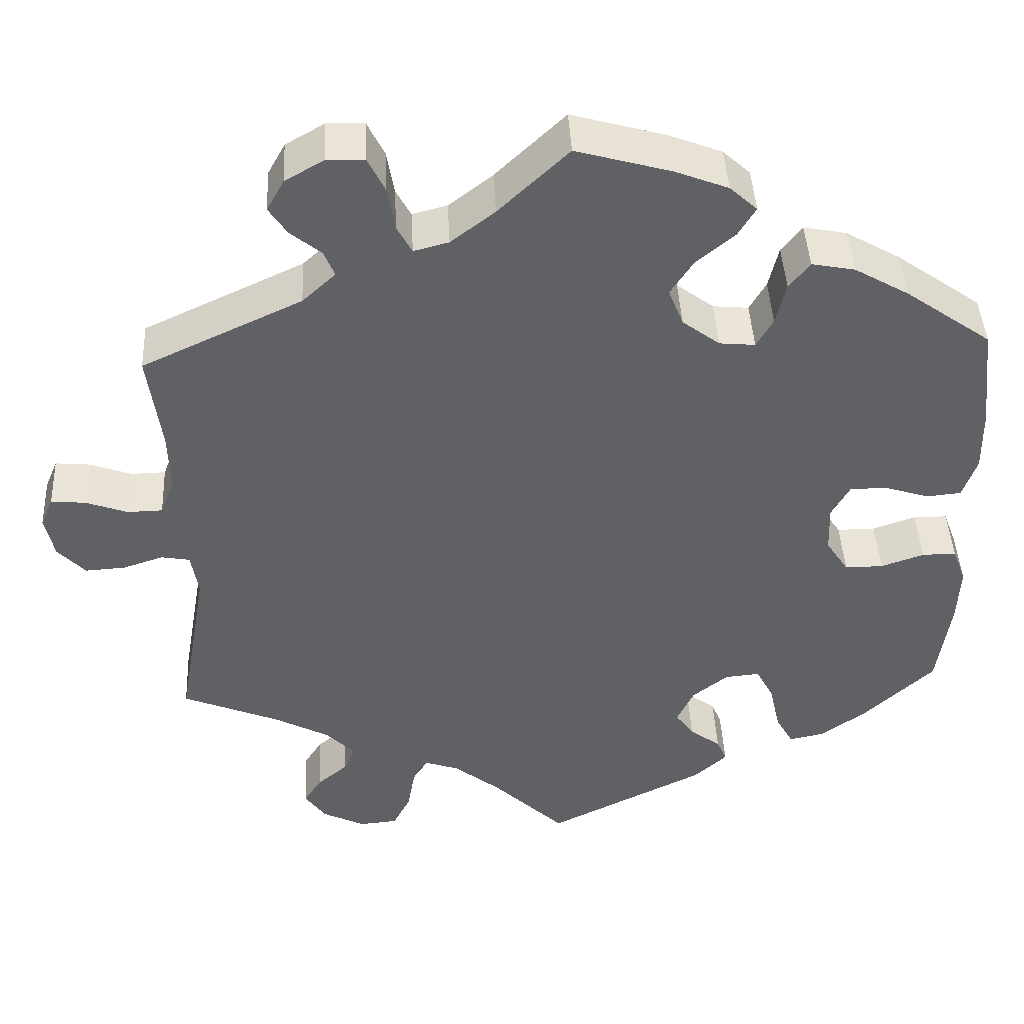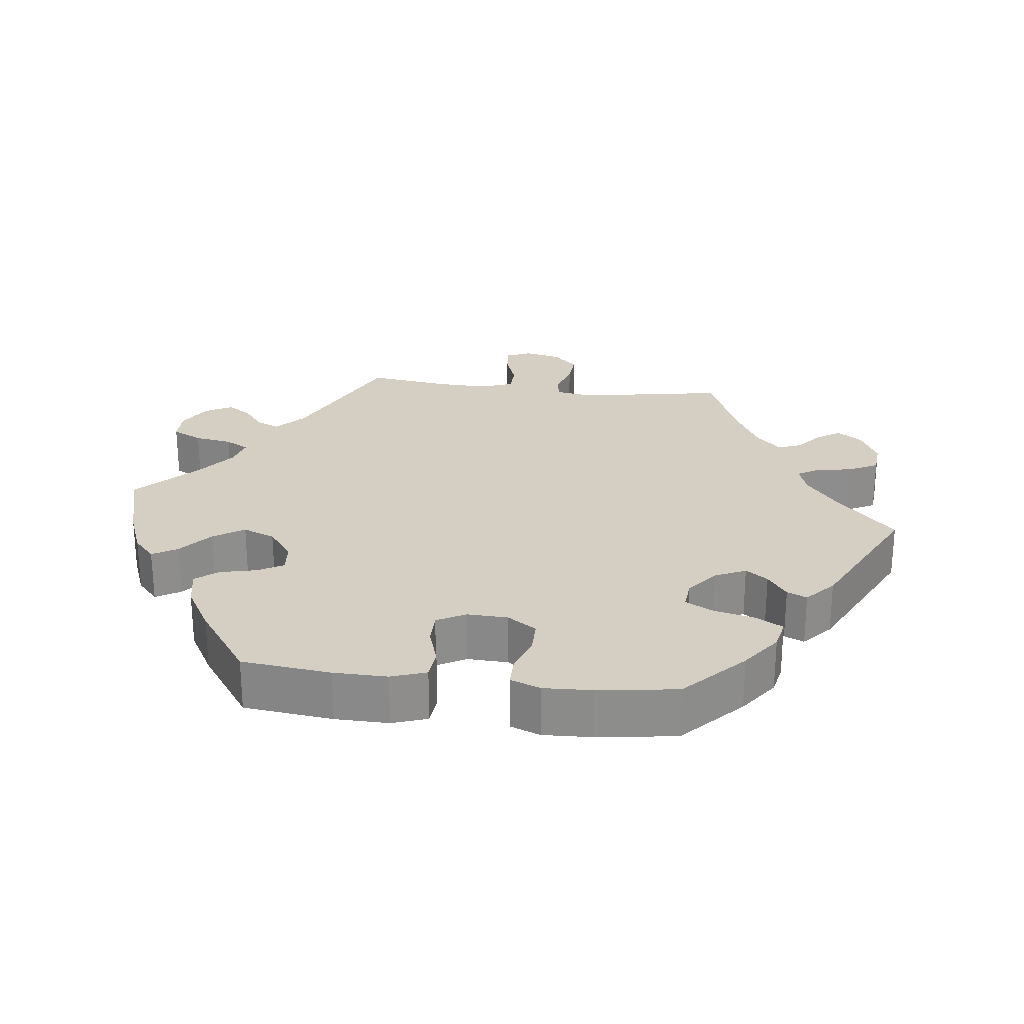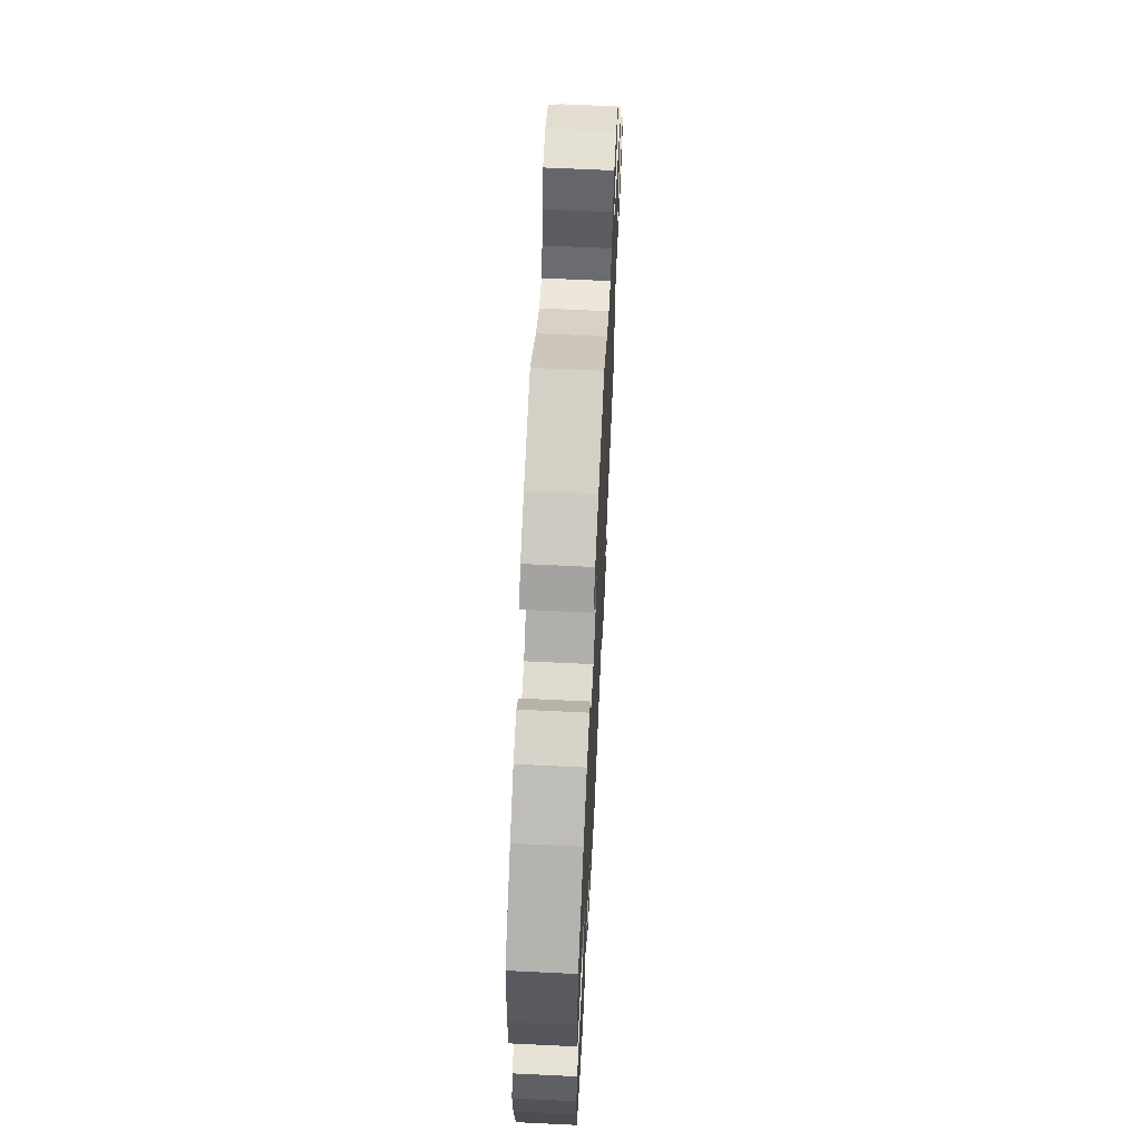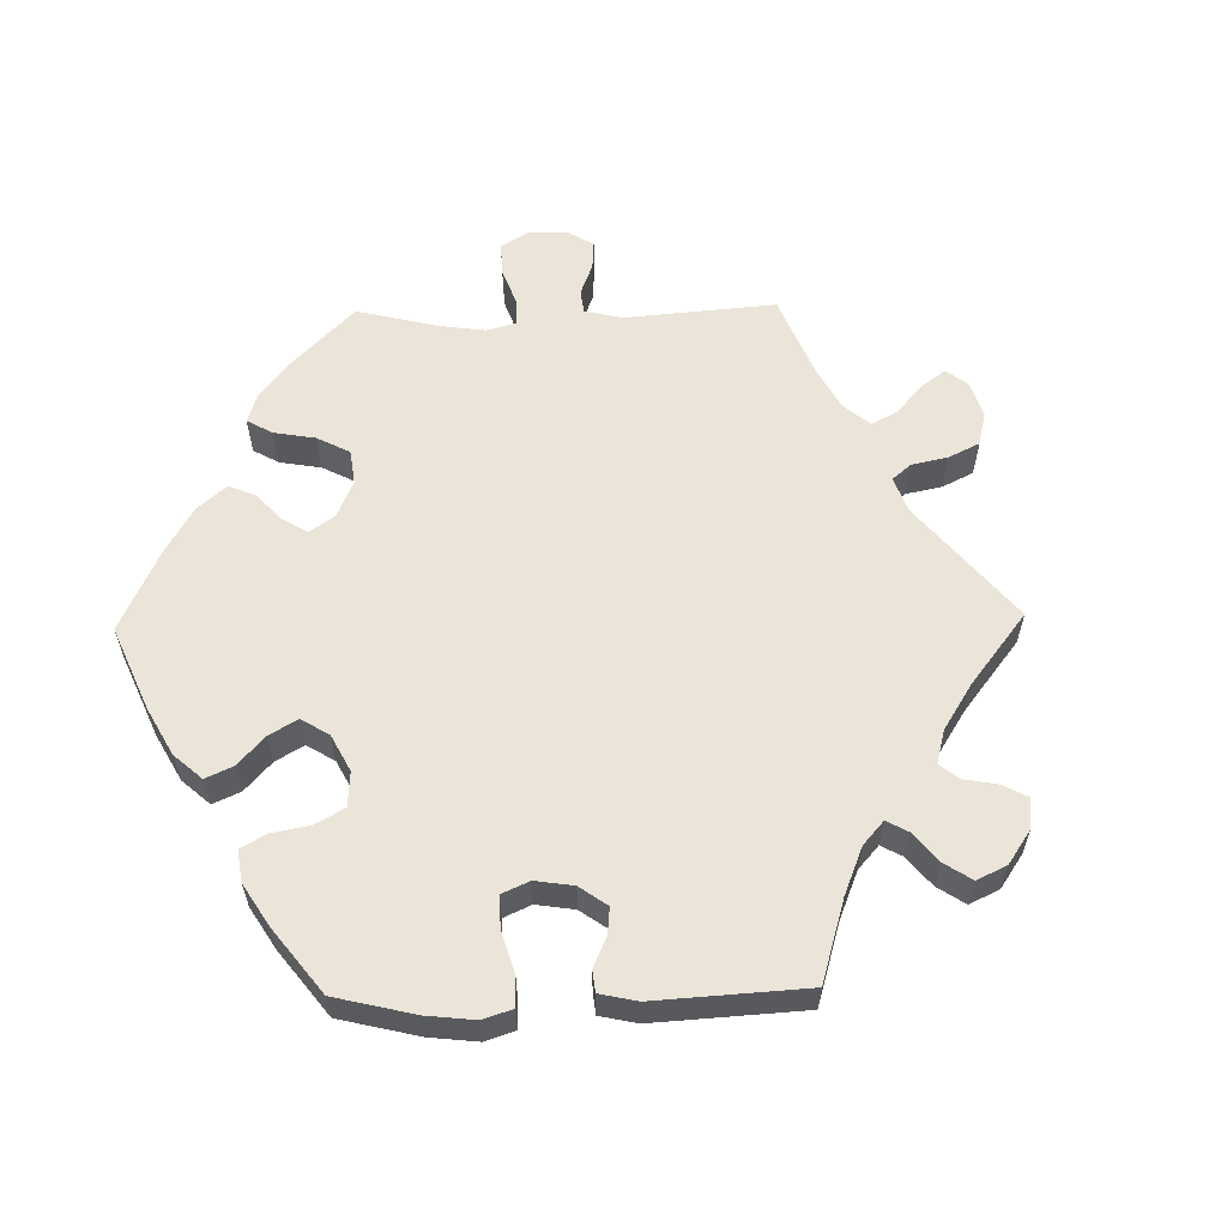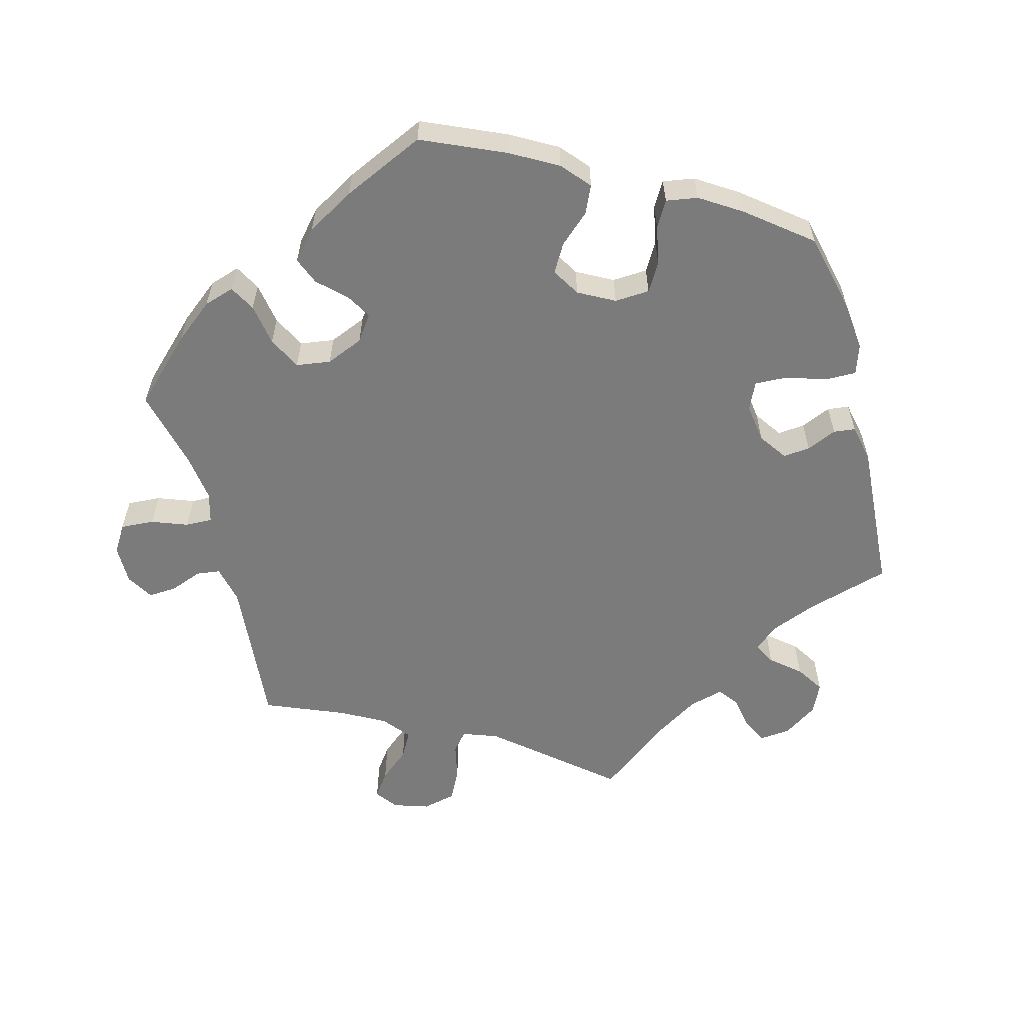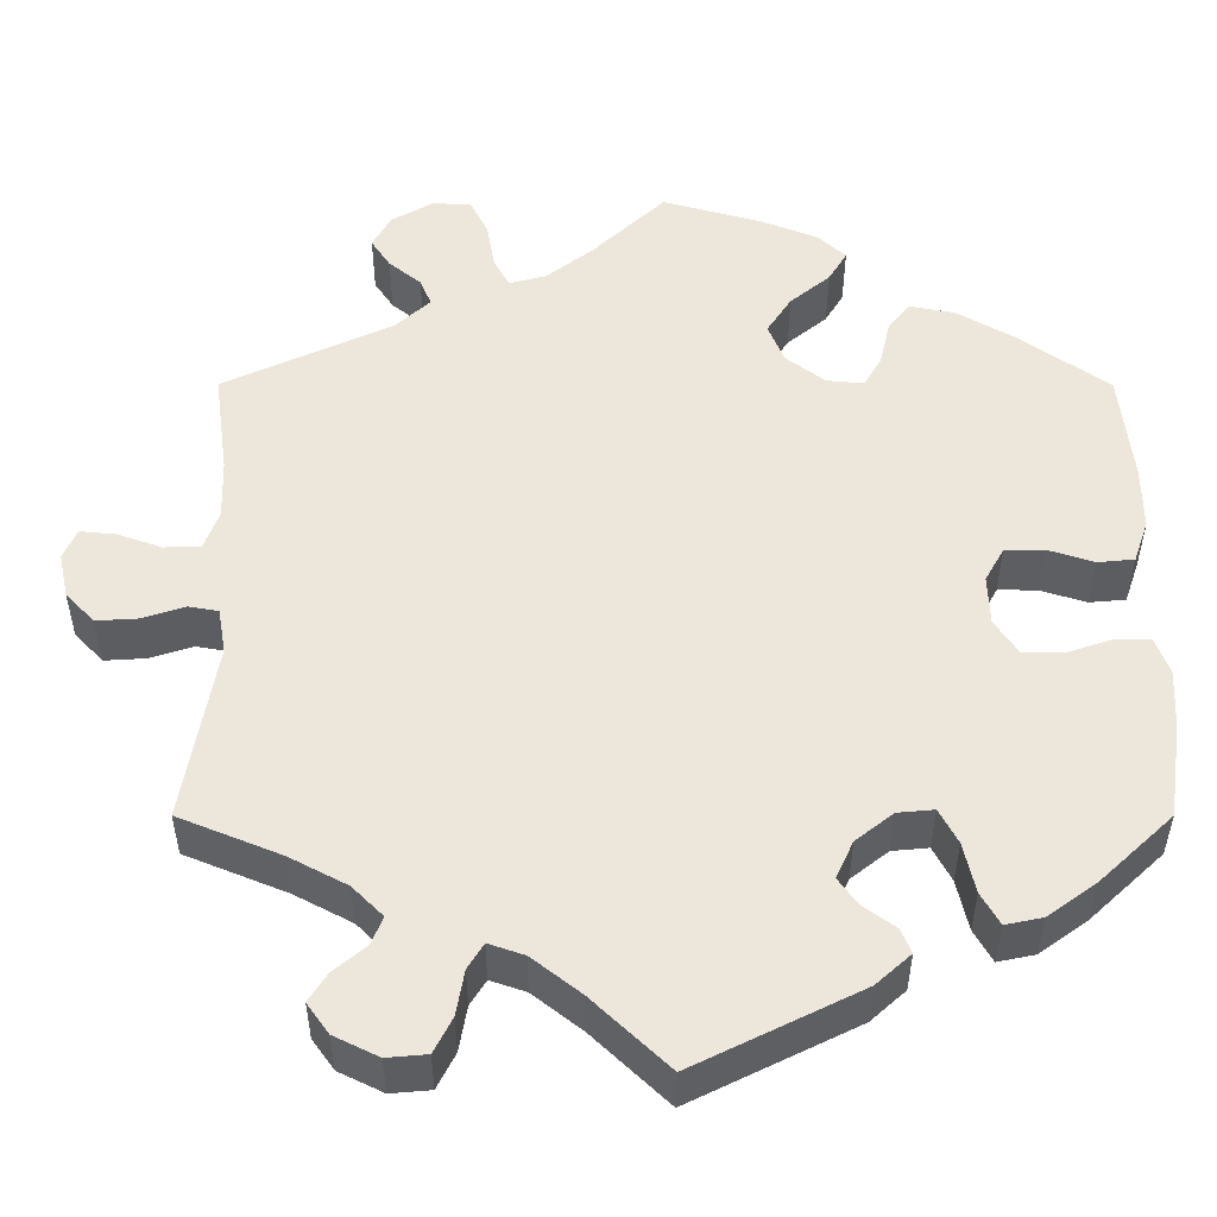
<metadata>
{"format":"obj","ext":"obj","renderer":"f3d","projection":"perspective","resolution":1024,"background":"white","views":[{"elev":43.4,"azim":-2.8,"up":"+Z"},{"elev":25.6,"azim":97.0,"up":"+Y"},{"elev":64.6,"azim":92.8,"up":"+Z"},{"elev":59.3,"azim":148.9,"up":"+Y"},{"elev":-58.5,"azim":74.7,"up":"+Y"},{"elev":-37.7,"azim":-0.1,"up":"+Z"}]}
</metadata>
<code>
v -0.087 0.07 -0.495
v -0.143 0.07 -0.451
v -0.184 0.07 -0.437
v -0.202 0.07 -0.466
v -0.211 0.07 -0.518
v -0.232 0.07 -0.559
v -0.278 0.07 -0.563
v -0.329 0.07 -0.538
v -0.354 0.07 -0.503
v -0.333 0.07 -0.47
v -0.296 0.07 -0.439
v -0.283 0.07 -0.407
v -0.318 0.07 -0.372
v -0.384 0.07 -0.337
v -0.501 0.07 -0.289
v -0.465 0.07 -0.083
v -0.474 0.07 -0.031
v -0.508 0.07 -0.025
v -0.557 0.07 -0.041
v -0.605 0.07 -0.044
v -0.638 0.07 -0.009
v -0.649 0.07 0.042
v -0.634 0.07 0.077
v -0.592 0.07 0.073
v -0.542 0.07 0.055
v -0.5 0.07 0.056
v -0.483 0.07 0.101
v -0.485 0.07 0.171
v -0.501 0.07 0.289
v -0.308 0.07 0.379
v -0.268 0.07 0.416
v -0.281 0.07 0.447
v -0.318 0.07 0.477
v -0.34 0.07 0.51
v -0.319 0.07 0.548
v -0.272 0.07 0.575
v -0.227 0.07 0.574
v -0.206 0.07 0.532
v -0.197 0.07 0.479
v -0.179 0.07 0.446
v -0.137 0.07 0.457
v -0.084 0.07 0.498
v 0 0.07 0.578
v 0.114 0.07 0.546
v 0.178 0.07 0.521
v 0.211 0.07 0.491
v 0.19 0.07 0.456
v 0.144 0.07 0.418
v 0.116 0.07 0.375
v 0.134 0.07 0.33
v 0.179 0.07 0.296
v 0.222 0.07 0.292
v 0.242 0.07 0.327
v 0.254 0.07 0.378
v 0.279 0.07 0.41
v 0.331 0.07 0.4
v 0.397 0.07 0.362
v 0.5 0.07 0.289
v 0.514 0.07 0.164
v 0.515 0.07 0.089
v 0.498 0.07 0.04
v 0.456 0.07 0.036
v 0.403 0.07 0.053
v 0.358 0.07 0.053
v 0.336 0.07 0.013
v 0.338 0.07 -0.044
v 0.365 0.07 -0.085
v 0.411 0.07 -0.085
v 0.463 0.07 -0.067
v 0.504 0.07 -0.067
v 0.52 0.07 -0.109
v 0.517 0.07 -0.177
v 0.501 0.07 -0.288
v 0.417 0.07 -0.367
v 0.362 0.07 -0.407
v 0.319 0.07 -0.416
v 0.298 0.07 -0.379
v 0.285 0.07 -0.321
v 0.264 0.07 -0.281
v 0.222 0.07 -0.285
v 0.179 0.07 -0.319
v 0.159 0.07 -0.362
v 0.181 0.07 -0.393
v 0.218 0.07 -0.42
v 0.23 0.07 -0.448
v 0.19 0.07 -0.484
v 0 0.07 -0.578
v -0.087 0 -0.495
v -0.143 0 -0.451
v -0.184 0 -0.437
v -0.202 0 -0.466
v -0.211 0 -0.518
v -0.232 0 -0.559
v -0.278 0 -0.563
v -0.329 0 -0.538
v -0.354 0 -0.503
v -0.333 0 -0.47
v -0.296 0 -0.439
v -0.283 0 -0.407
v -0.318 0 -0.372
v -0.384 0 -0.337
v -0.501 0 -0.289
v -0.465 0 -0.083
v -0.474 0 -0.031
v -0.508 0 -0.025
v -0.557 0 -0.041
v -0.605 0 -0.044
v -0.638 0 -0.009
v -0.649 0 0.042
v -0.634 0 0.077
v -0.592 0 0.073
v -0.542 0 0.055
v -0.5 0 0.056
v -0.483 0 0.101
v -0.485 0 0.171
v -0.501 0 0.289
v -0.308 0 0.379
v -0.268 0 0.416
v -0.281 0 0.447
v -0.318 0 0.477
v -0.34 0 0.51
v -0.319 0 0.548
v -0.272 0 0.575
v -0.227 0 0.574
v -0.206 0 0.532
v -0.197 0 0.479
v -0.179 0 0.446
v -0.137 0 0.457
v -0.084 0 0.498
v 0 0 0.578
v 0.114 0 0.546
v 0.178 0 0.521
v 0.211 0 0.491
v 0.19 0 0.456
v 0.144 0 0.418
v 0.116 0 0.375
v 0.134 0 0.33
v 0.179 0 0.296
v 0.222 0 0.292
v 0.242 0 0.327
v 0.254 0 0.378
v 0.279 0 0.41
v 0.331 0 0.4
v 0.397 0 0.362
v 0.5 0 0.289
v 0.514 0 0.164
v 0.515 0 0.089
v 0.498 0 0.04
v 0.456 0 0.036
v 0.403 0 0.053
v 0.358 0 0.053
v 0.336 0 0.013
v 0.338 0 -0.044
v 0.365 0 -0.085
v 0.411 0 -0.085
v 0.463 0 -0.067
v 0.504 0 -0.067
v 0.52 0 -0.109
v 0.517 0 -0.177
v 0.501 0 -0.288
v 0.417 0 -0.367
v 0.362 0 -0.407
v 0.319 0 -0.416
v 0.298 0 -0.379
v 0.285 0 -0.321
v 0.264 0 -0.281
v 0.222 0 -0.285
v 0.179 0 -0.319
v 0.159 0 -0.362
v 0.181 0 -0.393
v 0.218 0 -0.42
v 0.23 0 -0.448
v 0.19 0 -0.484
v 0 0 -0.578
f 86 87 1
f 83 84 85 86
f 82 83 86 1
f 81 82 1 2
f 80 81 2 3
f 75 76 77 78
f 75 78 79
f 74 75 79
f 73 74 79
f 72 73 79
f 71 72 79 80
f 68 69 70 71
f 67 68 71 80
f 60 61 62 63
f 60 63 64
f 59 60 64
f 58 59 64
f 57 58 64
f 56 57 64 65
f 53 54 55 56
f 52 53 56 65
f 45 46 47 48
f 45 48 49
f 42 43 44 45
f 41 42 45 49
f 40 41 49 50
f 36 37 38 39
f 36 39 40
f 35 36 40
f 32 33 34 35
f 31 32 35 40
f 30 31 40 50
f 28 29 30 50
f 22 23 24 25
f 22 25 26
f 21 22 26
f 18 19 20 21
f 18 21 26
f 17 18 26 27
f 14 15 16
f 13 14 16 17
f 12 13 17 27
f 8 9 10 11
f 8 11 12
f 7 8 12
f 4 5 6 7
f 3 4 7 12
f 66 67 80 3
f 51 52 65 66
f 28 50 51 66
f 27 28 66
f 3 12 27 66
f 88 174 173
f 173 172 171 170
f 88 173 170 169
f 89 88 169 168
f 90 89 168 167
f 165 164 163 162
f 166 165 162
f 166 162 161
f 166 161 160
f 166 160 159
f 167 166 159 158
f 158 157 156 155
f 167 158 155 154
f 150 149 148 147
f 151 150 147
f 151 147 146
f 151 146 145
f 151 145 144
f 152 151 144 143
f 143 142 141 140
f 152 143 140 139
f 135 134 133 132
f 136 135 132
f 132 131 130 129
f 136 132 129 128
f 137 136 128 127
f 126 125 124 123
f 127 126 123
f 127 123 122
f 122 121 120 119
f 127 122 119 118
f 137 127 118 117
f 137 117 116 115
f 112 111 110 109
f 113 112 109
f 113 109 108
f 108 107 106 105
f 113 108 105
f 114 113 105 104
f 103 102 101
f 104 103 101 100
f 114 104 100 99
f 98 97 96 95
f 99 98 95
f 99 95 94
f 94 93 92 91
f 99 94 91 90
f 90 167 154 153
f 153 152 139 138
f 153 138 137 115
f 153 115 114
f 153 114 99 90
f 1 88 89 2
f 2 89 90 3
f 3 90 91 4
f 4 91 92 5
f 5 92 93 6
f 6 93 94 7
f 7 94 95 8
f 8 95 96 9
f 9 96 97 10
f 10 97 98 11
f 11 98 99 12
f 12 99 100 13
f 13 100 101 14
f 14 101 102 15
f 15 102 103 16
f 16 103 104 17
f 17 104 105 18
f 18 105 106 19
f 19 106 107 20
f 20 107 108 21
f 21 108 109 22
f 22 109 110 23
f 23 110 111 24
f 24 111 112 25
f 25 112 113 26
f 26 113 114 27
f 27 114 115 28
f 28 115 116 29
f 29 116 117 30
f 30 117 118 31
f 31 118 119 32
f 32 119 120 33
f 33 120 121 34
f 34 121 122 35
f 35 122 123 36
f 36 123 124 37
f 37 124 125 38
f 38 125 126 39
f 39 126 127 40
f 40 127 128 41
f 41 128 129 42
f 42 129 130 43
f 43 130 131 44
f 44 131 132 45
f 45 132 133 46
f 46 133 134 47
f 47 134 135 48
f 48 135 136 49
f 49 136 137 50
f 50 137 138 51
f 51 138 139 52
f 52 139 140 53
f 53 140 141 54
f 54 141 142 55
f 55 142 143 56
f 56 143 144 57
f 57 144 145 58
f 58 145 146 59
f 59 146 147 60
f 60 147 148 61
f 61 148 149 62
f 62 149 150 63
f 63 150 151 64
f 64 151 152 65
f 65 152 153 66
f 66 153 154 67
f 67 154 155 68
f 68 155 156 69
f 69 156 157 70
f 70 157 158 71
f 71 158 159 72
f 72 159 160 73
f 73 160 161 74
f 74 161 162 75
f 75 162 163 76
f 76 163 164 77
f 77 164 165 78
f 78 165 166 79
f 79 166 167 80
f 80 167 168 81
f 81 168 169 82
f 82 169 170 83
f 83 170 171 84
f 84 171 172 85
f 85 172 173 86
f 86 173 174 87
f 87 174 88 1

</code>
